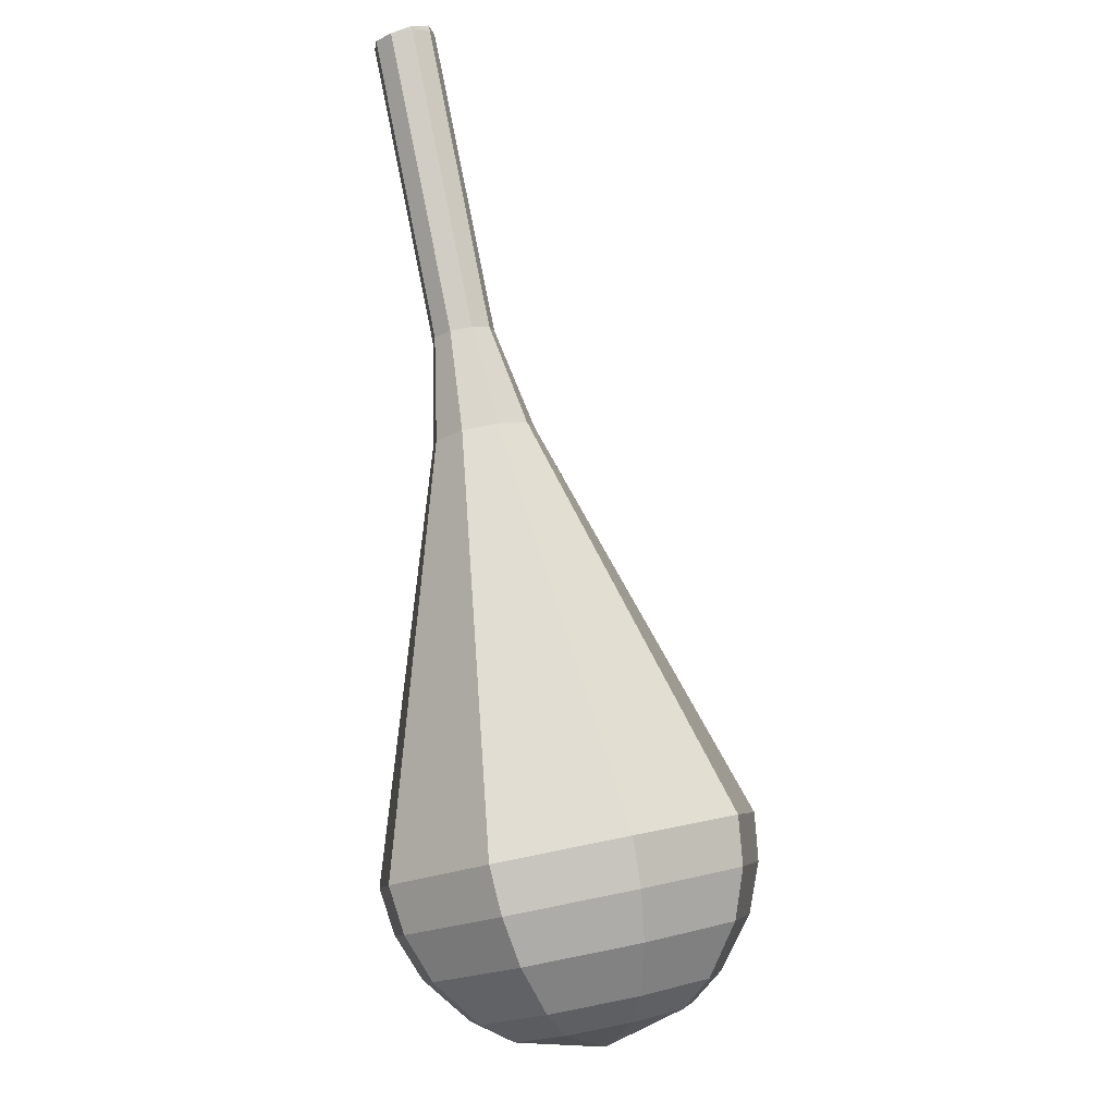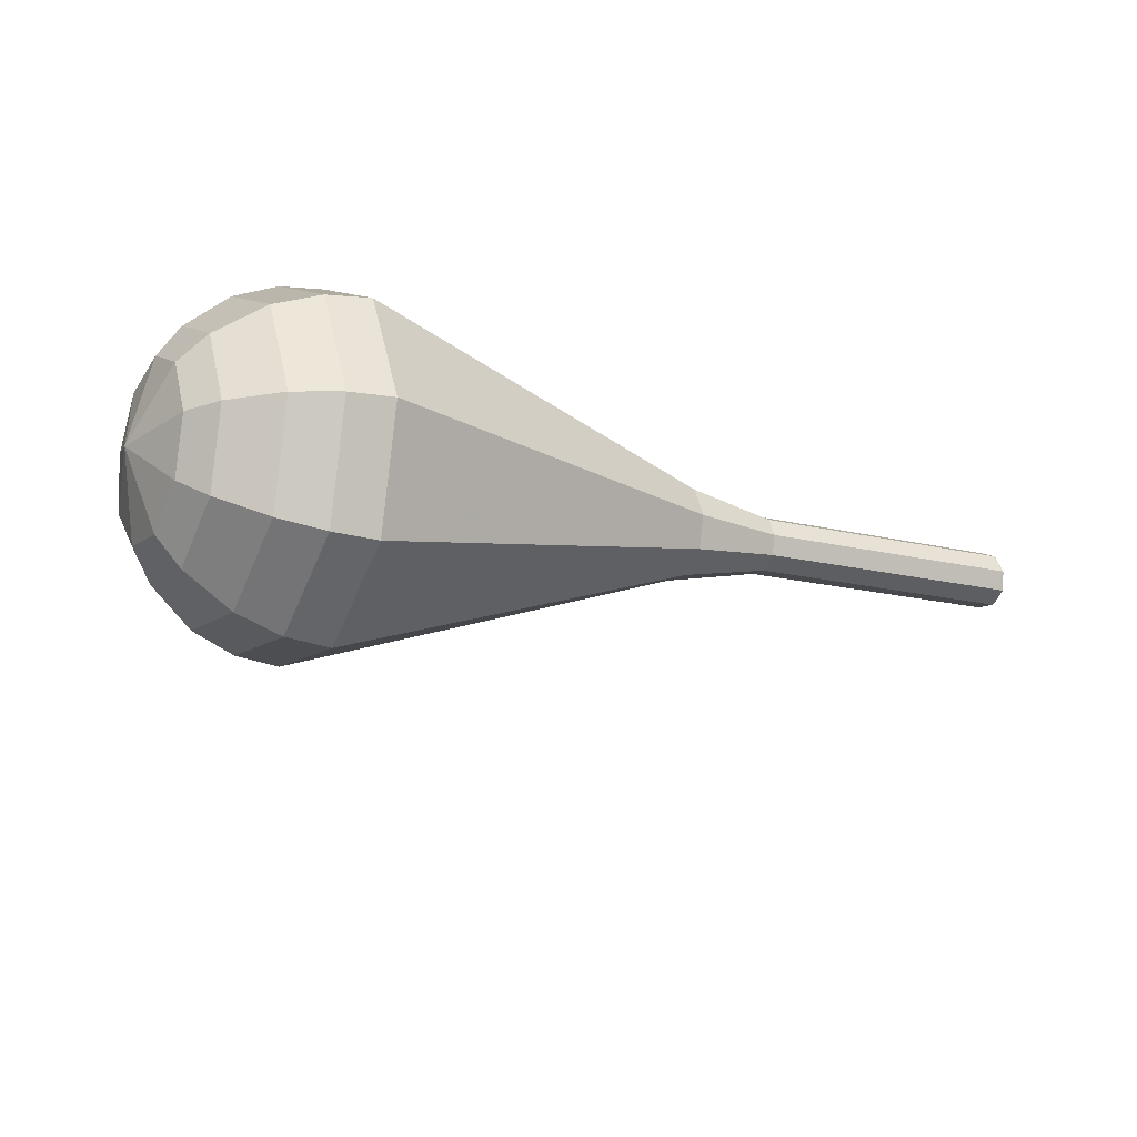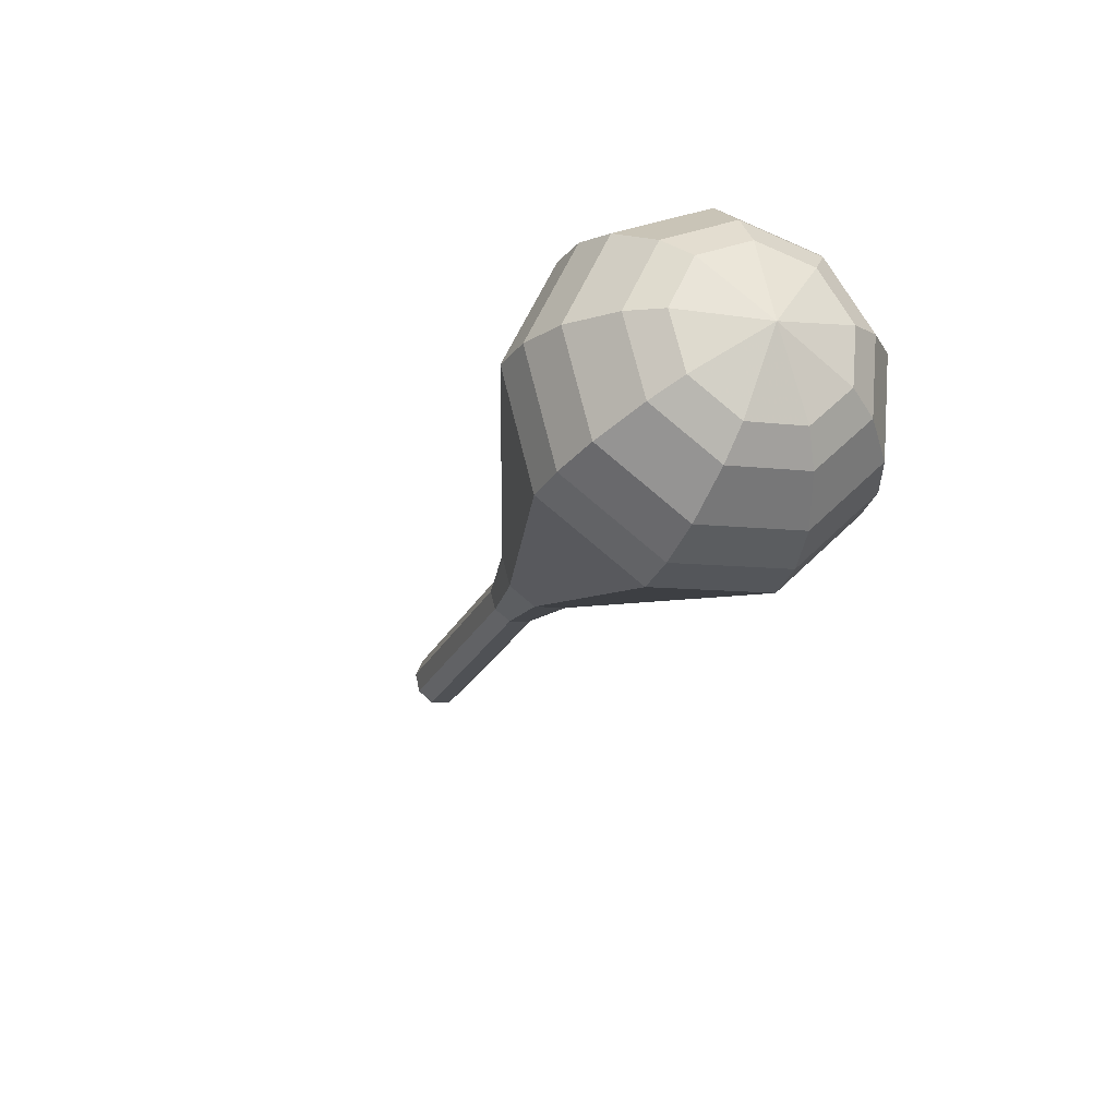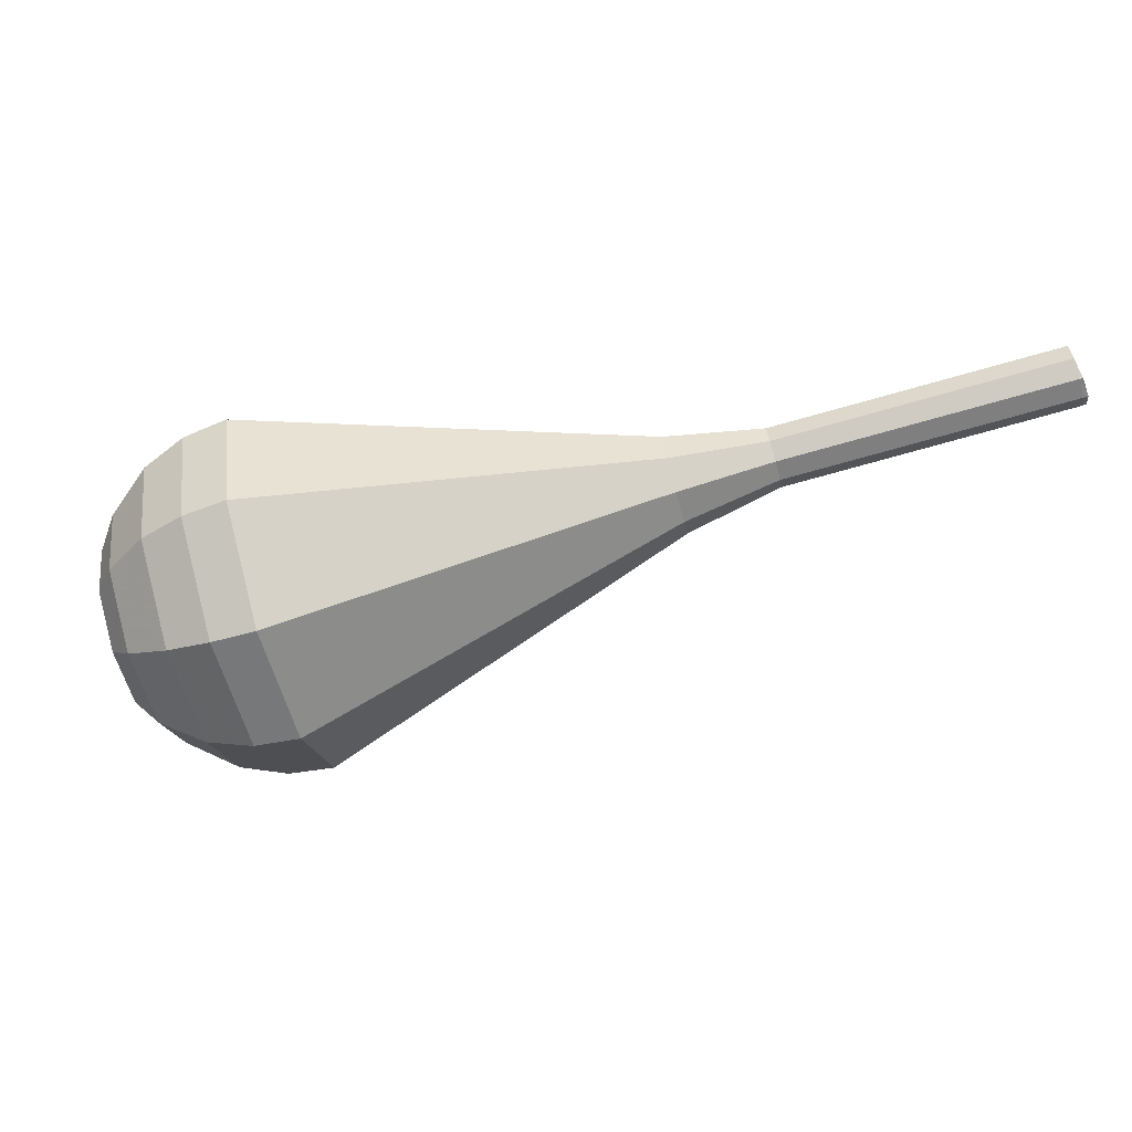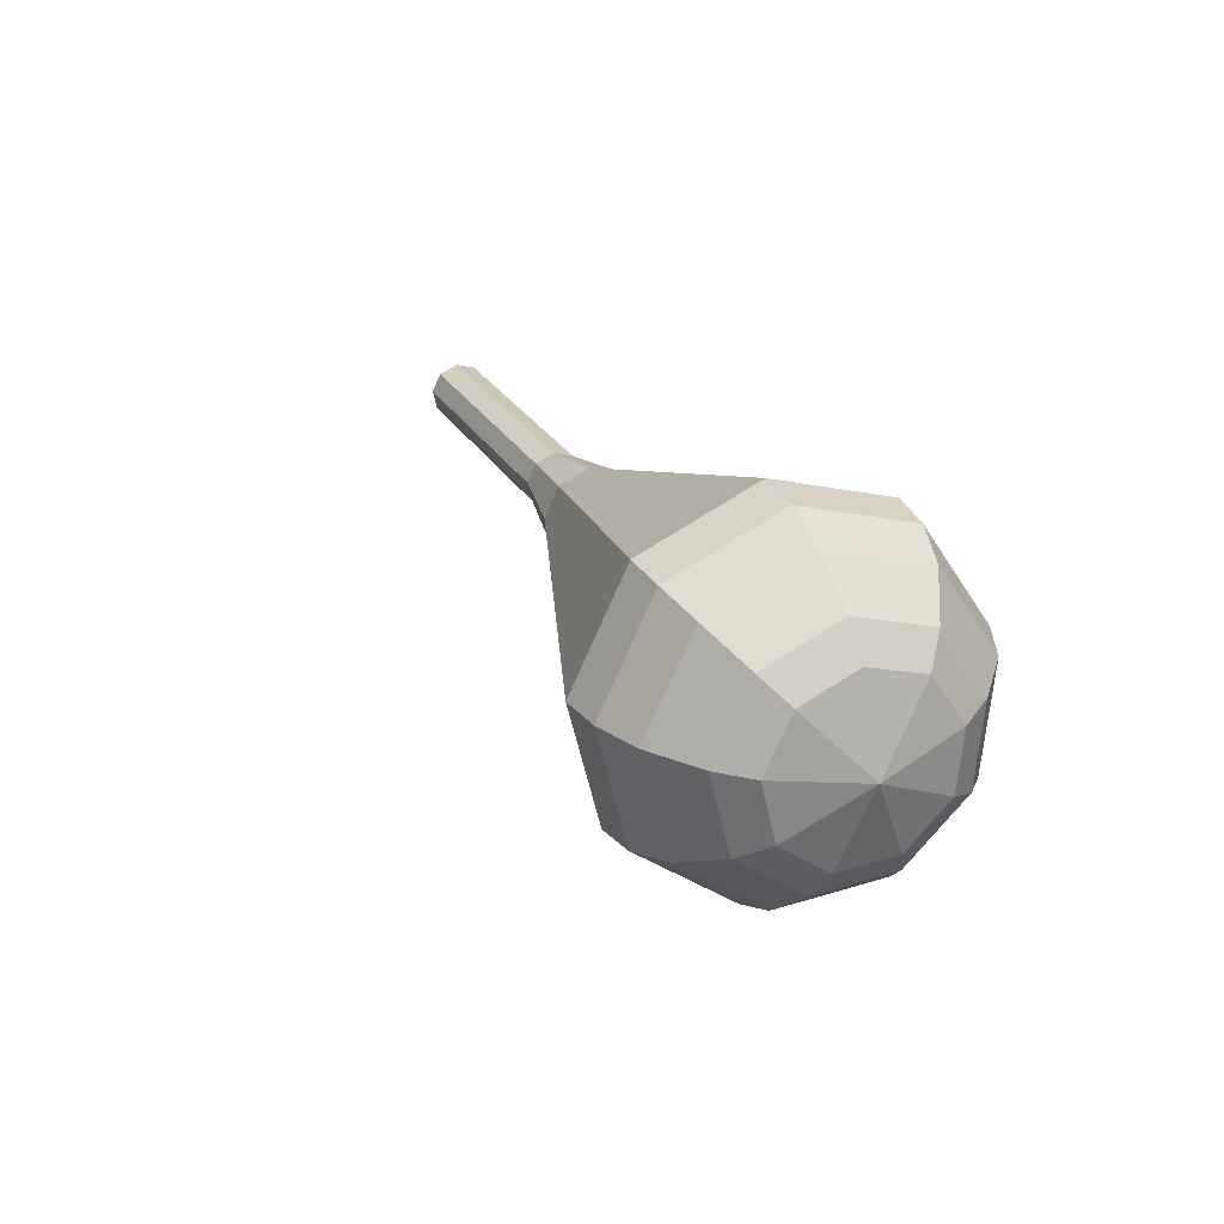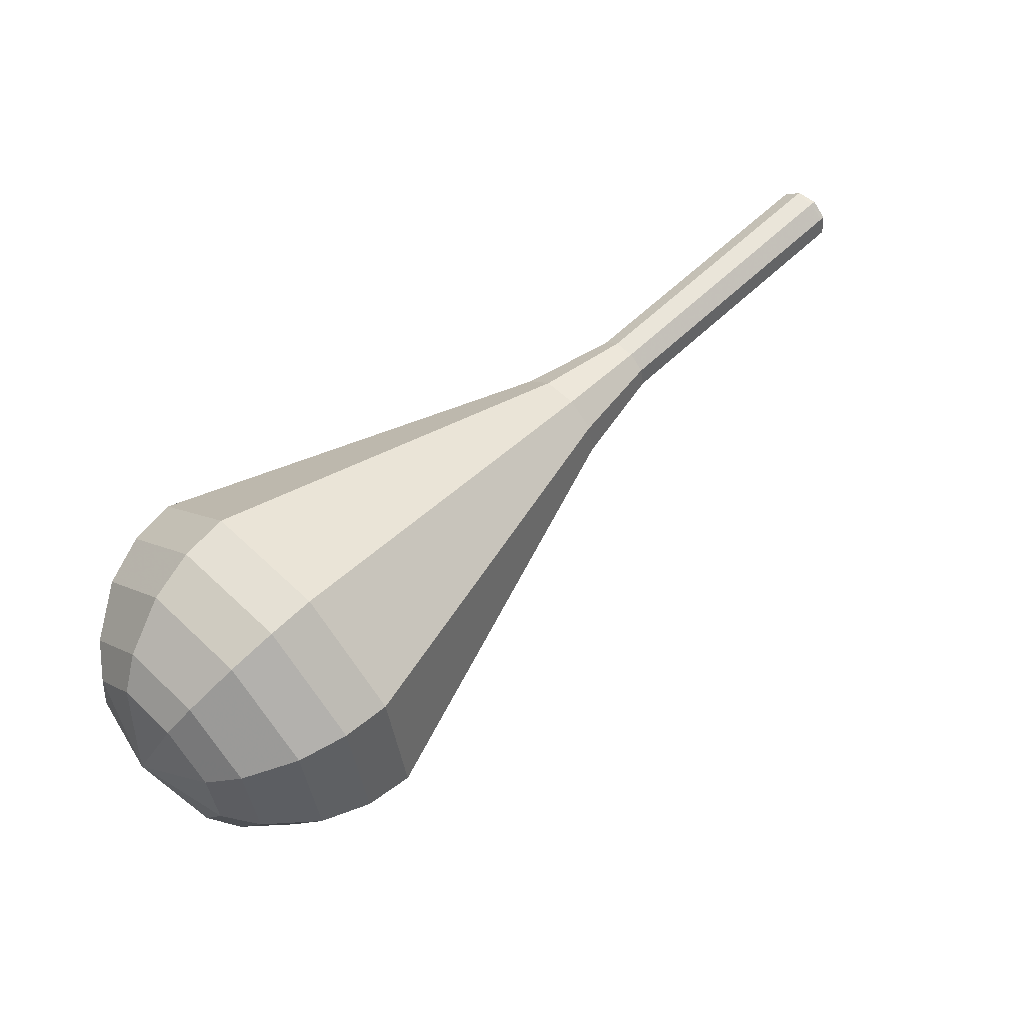
<metadata>
{"format":"obj","ext":"obj","renderer":"f3d","projection":"perspective","resolution":1024,"background":"white","views":[{"elev":53.4,"azim":93.4,"up":"+Y"},{"elev":-45.1,"azim":124.8,"up":"+Z"},{"elev":-37.2,"azim":40.5,"up":"+Z"},{"elev":-8.1,"azim":157.0,"up":"+Z"},{"elev":8.7,"azim":37.8,"up":"+Z"},{"elev":15.8,"azim":159.7,"up":"+Y"}]}
</metadata>
<code>
g tube1
v 155.8 160.4 165.1
v 155.7 160.8 164.4
v 155.9 161.5 164
v 156.3 162.3 164.1
v 156.8 162.6 164.7
v 157.1 162.5 165.5
v 157.1 161.9 166.1
v 156.8 161.1 166.2
v 156.3 160.5 165.8
v 155.8 160.4 165.1
v 155.8 160.4 165.1
v 155.8 160.8 164.3
v 156 161.5 163.9
v 156.5 162.2 164
v 156.9 162.6 164.7
v 157.1 162.5 165.5
v 156.9 161.9 166.1
v 156.6 161.2 166.3
v 156.1 160.6 165.9
v 155.8 160.4 165.1
v 159.2 158.5 164.1
v 159.2 158.8 163.3
v 159.5 159.5 162.9
v 159.9 160.2 163
v 160.3 160.6 163.7
v 160.5 160.5 164.5
v 160.4 160 165.1
v 160 159.2 165.3
v 159.6 158.6 164.9
v 159.2 158.5 164.1
v 162.7 156.5 163.1
v 162.7 156.9 162.3
v 162.9 157.6 161.9
v 163.4 158.3 162
v 163.8 158.7 162.6
v 164 158.6 163.5
v 163.8 158 164.1
v 163.5 157.3 164.3
v 163 156.7 163.8
v 162.7 156.5 163.1
v 166.1 154.6 162.1
v 166.1 154.9 161.3
v 166.4 155.6 160.9
v 166.8 156.4 161
v 167.2 156.8 161.6
v 167.4 156.7 162.5
v 167.3 156.1 163.1
v 166.9 155.3 163.2
v 166.5 154.8 162.8
v 166.1 154.6 162.1
v 169.2 152 161
v 169.1 152.5 159.8
v 169.6 153.7 159.1
v 170.3 154.9 159.3
v 171 155.5 160.4
v 171.3 155.3 161.7
v 171.1 154.4 162.8
v 170.5 153.2 163
v 169.7 152.2 162.3
v 169.2 152 161
v 174.8 145.7 159
v 174.6 147.1 156
v 175.7 149.7 154.5
v 177.4 152.5 155
v 178.9 154 157.4
v 179.7 153.6 160.6
v 179.2 151.5 163
v 177.7 148.6 163.6
v 176 146.3 162
v 174.8 145.7 159
v 180.3 139.5 157
v 180.1 141.6 152.3
v 181.8 145.8 149.8
v 184.4 150.1 150.7
v 186.9 152.5 154.5
v 188 151.8 159.5
v 187.2 148.5 163.3
v 185 144 164.2
v 182.2 140.4 161.7
v 180.3 139.5 157
v 182 138.8 156.5
v 181.9 140.8 152
v 183.4 144.9 149.6
v 186 149 150.4
v 188.4 151.4 154.1
v 189.5 150.8 158.9
v 188.7 147.5 162.6
v 186.5 143.1 163.5
v 183.9 139.7 161.1
v 182 138.8 156.5
v 184 138.6 156.1
v 183.8 140.4 152
v 185.2 144 149.9
v 187.5 147.7 150.6
v 189.7 149.8 153.9
v 190.6 149.3 158.2
v 190 146.4 161.5
v 188 142.5 162.3
v 185.6 139.4 160.1
v 184 138.6 156.1
v 186.3 139 155.6
v 186.2 140.4 152.5
v 187.3 143.2 150.9
v 189 146 151.4
v 190.7 147.6 154
v 191.4 147.2 157.3
v 190.9 145 159.8
v 189.4 142 160.3
v 187.6 139.6 158.7
v 186.3 139 155.6
v 187.8 139.7 155.4
v 187.7 140.7 153.1
v 188.5 142.8 151.9
v 189.8 144.9 152.3
v 190.9 146 154.2
v 191.5 145.7 156.6
v 191.1 144.1 158.4
v 190 141.9 158.8
v 188.7 140.2 157.6
v 187.8 139.7 155.4
v 190.3 142.4 155.1
v 190.3 142.4 155.1
v 190.3 142.4 155.1
v 190.3 142.4 155.1
v 190.3 142.4 155.1
v 190.3 142.4 155.1
v 190.3 142.4 155.1
v 190.3 142.4 155.1
v 190.3 142.4 155.1
v 190.3 142.4 155.1
f 1 2 12
f 12 11 1
f 2 3 13
f 13 12 2
f 3 4 14
f 14 13 3
f 4 5 15
f 15 14 4
f 5 6 16
f 16 15 5
f 6 7 17
f 17 16 6
f 7 8 18
f 18 17 7
f 8 9 19
f 19 18 8
f 9 10 20
f 20 19 9
f 11 12 22
f 22 21 11
f 12 13 23
f 23 22 12
f 13 14 24
f 24 23 13
f 14 15 25
f 25 24 14
f 15 16 26
f 26 25 15
f 16 17 27
f 27 26 16
f 17 18 28
f 28 27 17
f 18 19 29
f 29 28 18
f 19 20 30
f 30 29 19
f 21 22 32
f 32 31 21
f 22 23 33
f 33 32 22
f 23 24 34
f 34 33 23
f 24 25 35
f 35 34 24
f 25 26 36
f 36 35 25
f 26 27 37
f 37 36 26
f 27 28 38
f 38 37 27
f 28 29 39
f 39 38 28
f 29 30 40
f 40 39 29
f 31 32 42
f 42 41 31
f 32 33 43
f 43 42 32
f 33 34 44
f 44 43 33
f 34 35 45
f 45 44 34
f 35 36 46
f 46 45 35
f 36 37 47
f 47 46 36
f 37 38 48
f 48 47 37
f 38 39 49
f 49 48 38
f 39 40 50
f 50 49 39
f 41 42 52
f 52 51 41
f 42 43 53
f 53 52 42
f 43 44 54
f 54 53 43
f 44 45 55
f 55 54 44
f 45 46 56
f 56 55 45
f 46 47 57
f 57 56 46
f 47 48 58
f 58 57 47
f 48 49 59
f 59 58 48
f 49 50 60
f 60 59 49
f 51 52 62
f 62 61 51
f 52 53 63
f 63 62 52
f 53 54 64
f 64 63 53
f 54 55 65
f 65 64 54
f 55 56 66
f 66 65 55
f 56 57 67
f 67 66 56
f 57 58 68
f 68 67 57
f 58 59 69
f 69 68 58
f 59 60 70
f 70 69 59
f 61 62 72
f 72 71 61
f 62 63 73
f 73 72 62
f 63 64 74
f 74 73 63
f 64 65 75
f 75 74 64
f 65 66 76
f 76 75 65
f 66 67 77
f 77 76 66
f 67 68 78
f 78 77 67
f 68 69 79
f 79 78 68
f 69 70 80
f 80 79 69
f 71 72 82
f 82 81 71
f 72 73 83
f 83 82 72
f 73 74 84
f 84 83 73
f 74 75 85
f 85 84 74
f 75 76 86
f 86 85 75
f 76 77 87
f 87 86 76
f 77 78 88
f 88 87 77
f 78 79 89
f 89 88 78
f 79 80 90
f 90 89 79
f 81 82 92
f 92 91 81
f 82 83 93
f 93 92 82
f 83 84 94
f 94 93 83
f 84 85 95
f 95 94 84
f 85 86 96
f 96 95 85
f 86 87 97
f 97 96 86
f 87 88 98
f 98 97 87
f 88 89 99
f 99 98 88
f 89 90 100
f 100 99 89
f 91 92 102
f 102 101 91
f 92 93 103
f 103 102 92
f 93 94 104
f 104 103 93
f 94 95 105
f 105 104 94
f 95 96 106
f 106 105 95
f 96 97 107
f 107 106 96
f 97 98 108
f 108 107 97
f 98 99 109
f 109 108 98
f 99 100 110
f 110 109 99
f 101 102 112
f 112 111 101
f 102 103 113
f 113 112 102
f 103 104 114
f 114 113 103
f 104 105 115
f 115 114 104
f 105 106 116
f 116 115 105
f 106 107 117
f 117 116 106
f 107 108 118
f 118 117 107
f 108 109 119
f 119 118 108
f 109 110 120
f 120 119 109
f 111 112 122
f 122 121 111
f 112 113 123
f 123 122 112
f 113 114 124
f 124 123 113
f 114 115 125
f 125 124 114
f 115 116 126
f 126 125 115
f 116 117 127
f 127 126 116
f 117 118 128
f 128 127 117
f 118 119 129
f 129 128 118
f 119 120 130
f 130 129 119
g

</code>
